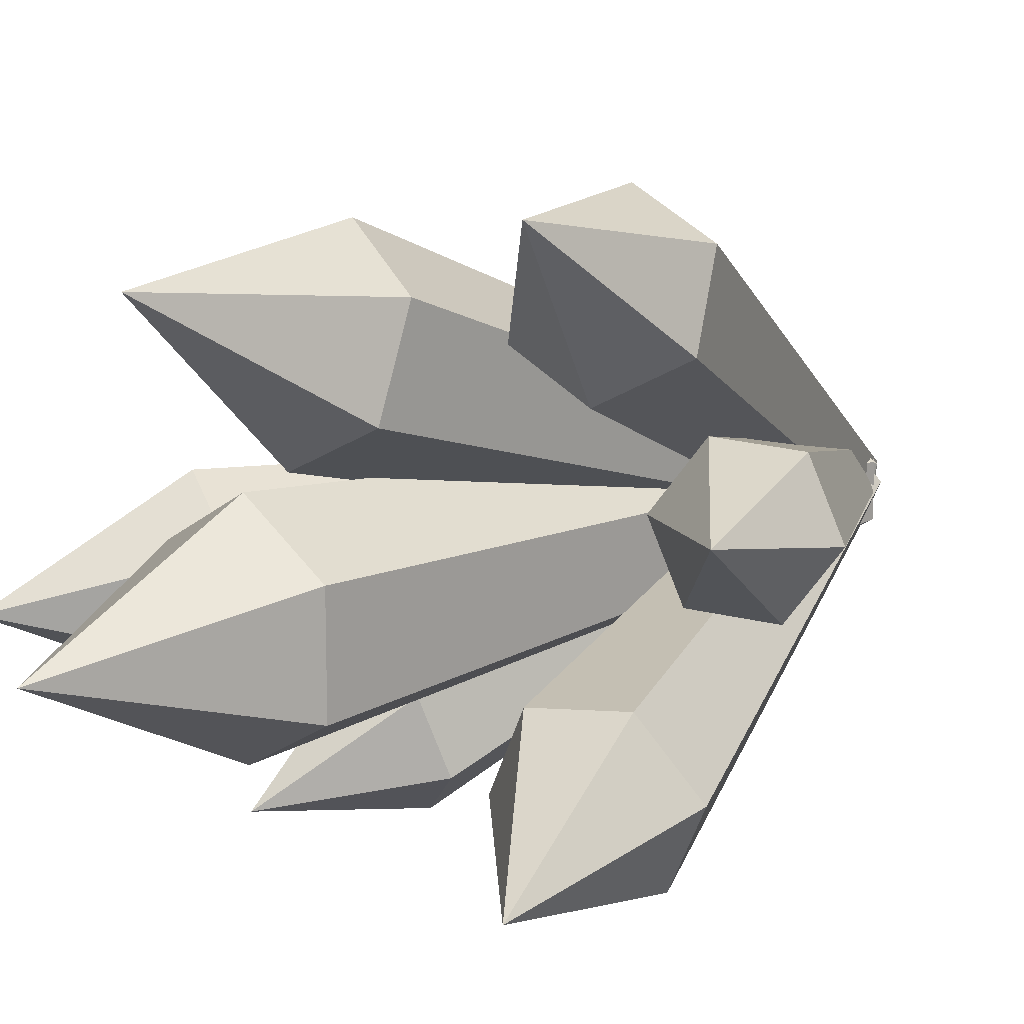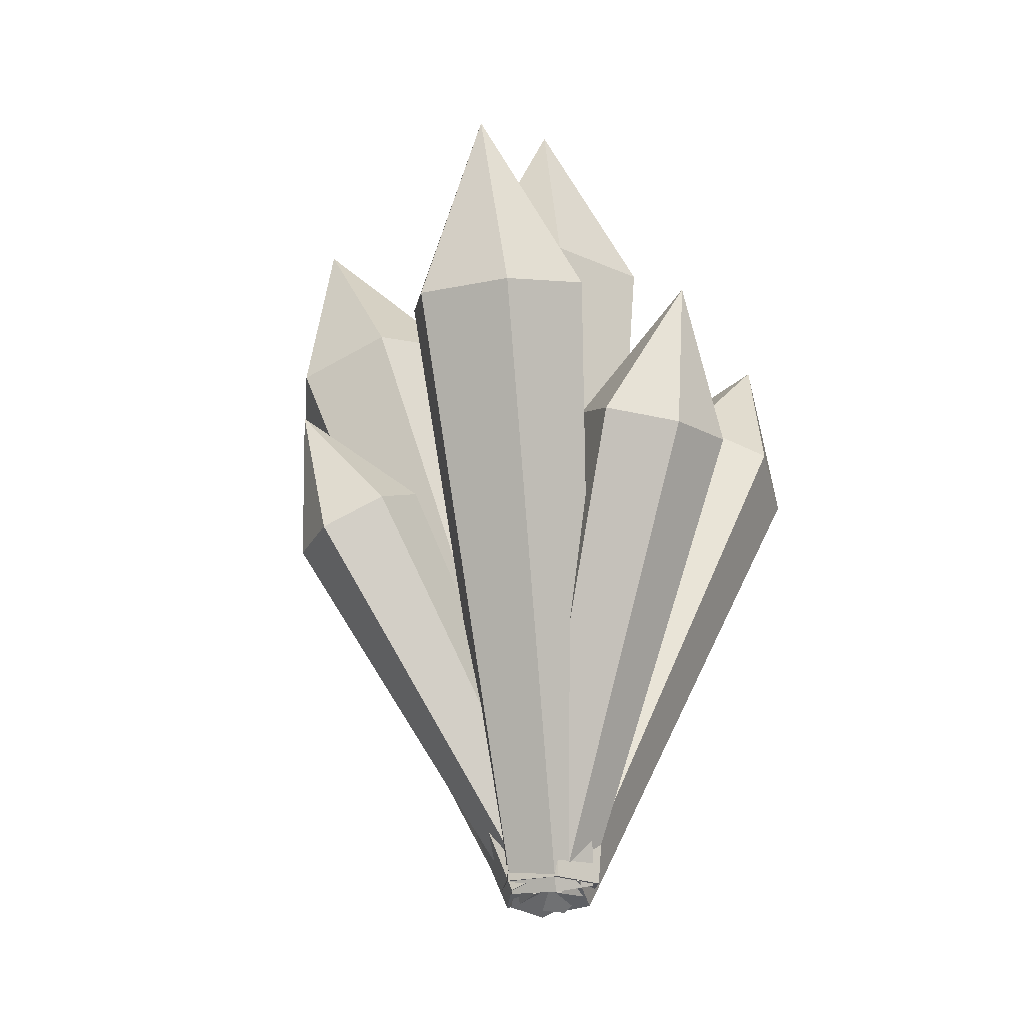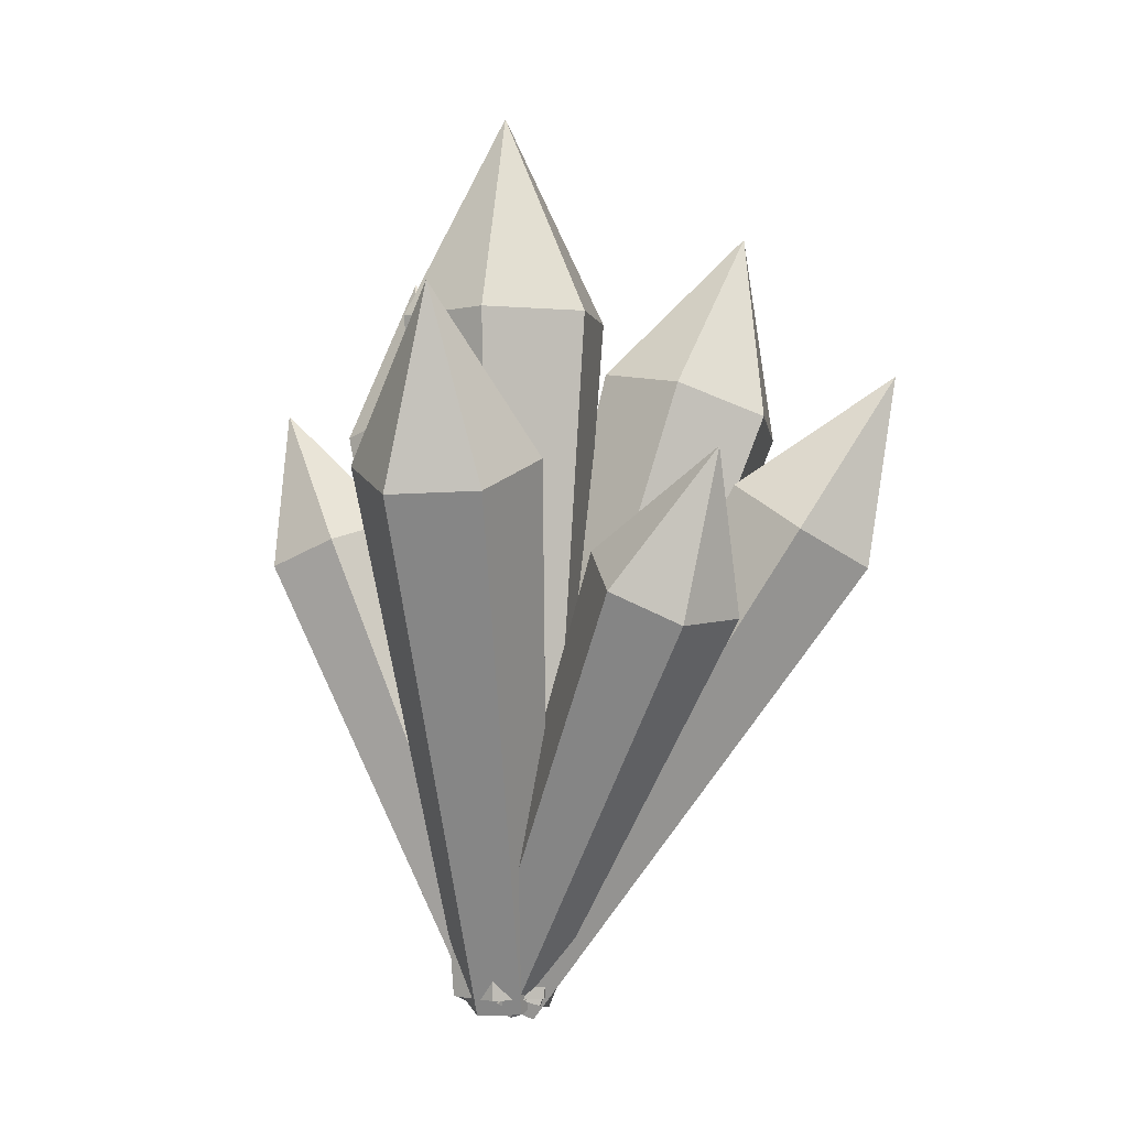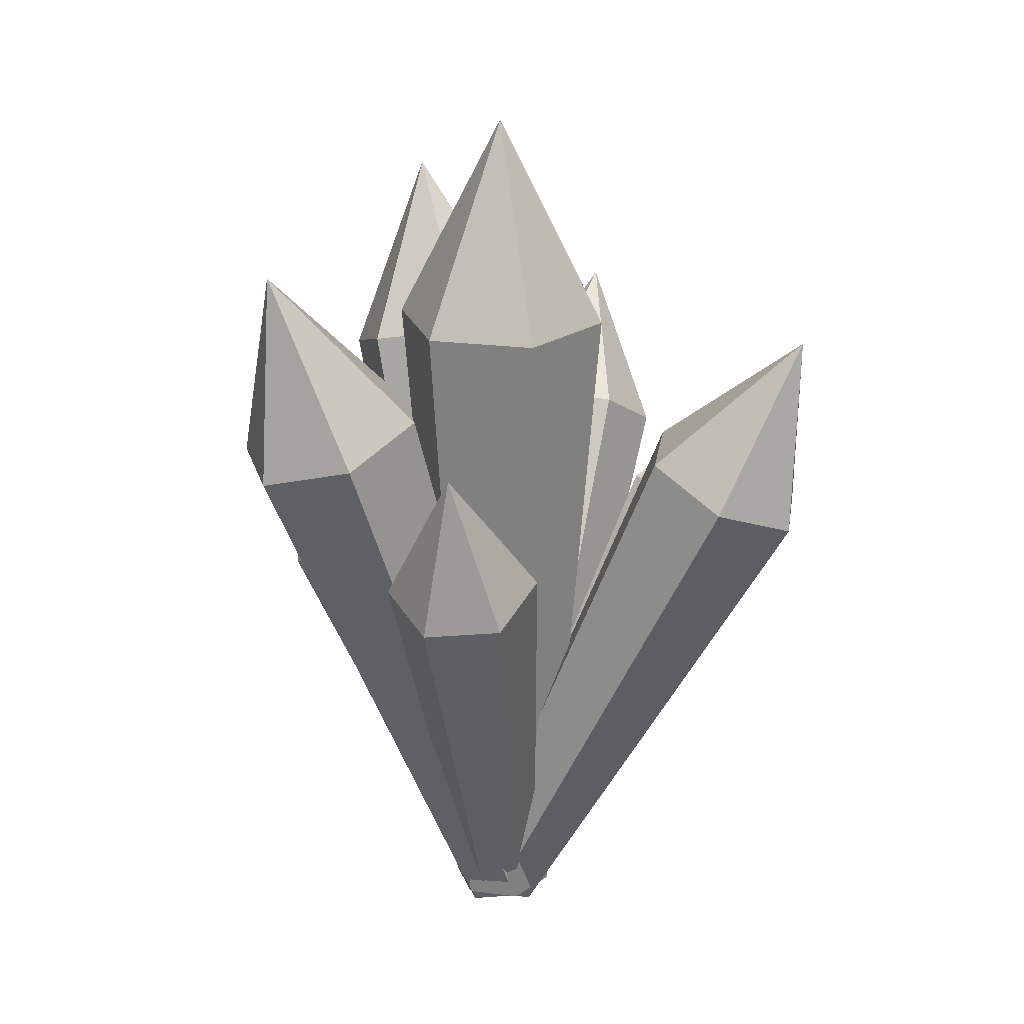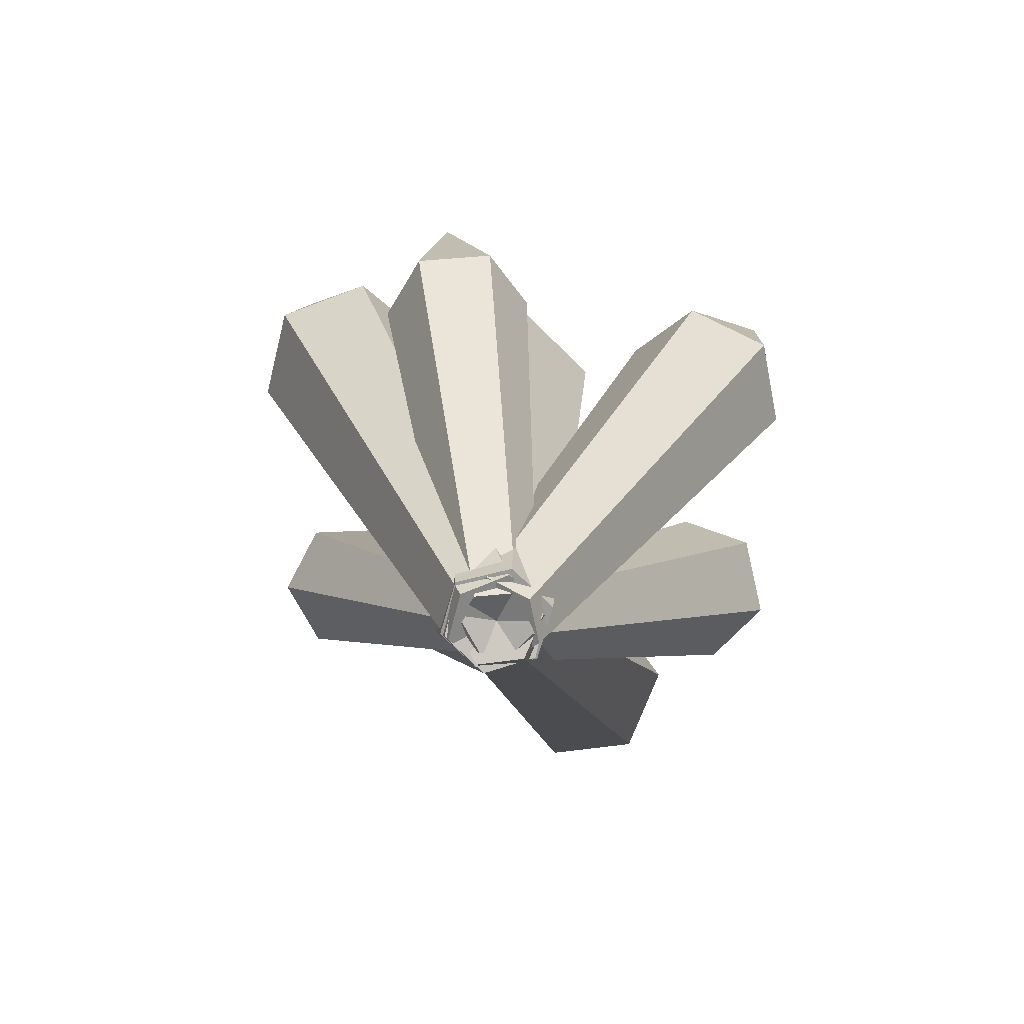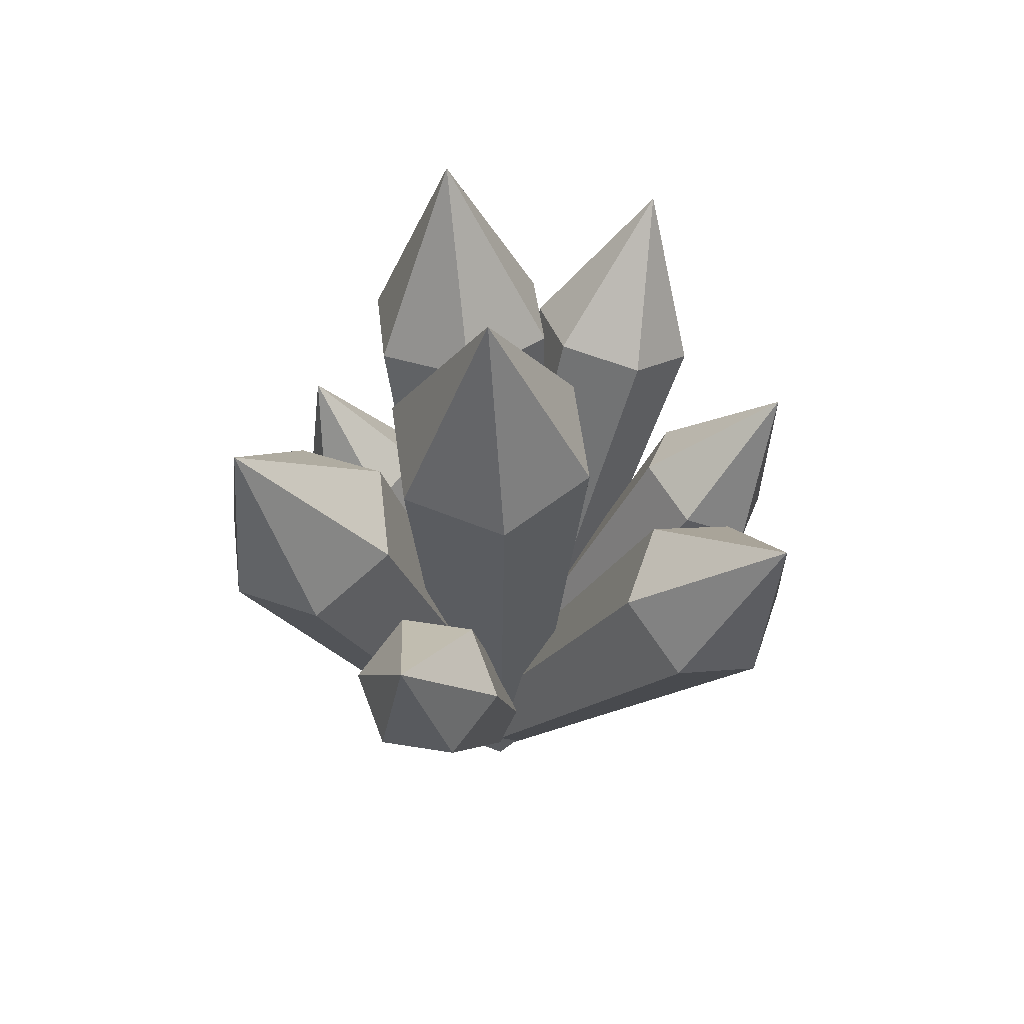
<metadata>
{"format":"obj","ext":"obj","renderer":"f3d","projection":"perspective","resolution":1024,"background":"white","views":[{"elev":14.2,"azim":-134.0,"up":"+Z"},{"elev":-22.7,"azim":112.3,"up":"+Y"},{"elev":-2.1,"azim":-109.0,"up":"+Y"},{"elev":23.6,"azim":162.2,"up":"+Y"},{"elev":-69.1,"azim":164.5,"up":"+Y"},{"elev":61.3,"azim":172.2,"up":"+Y"}]}
</metadata>
<code>
o Crystal_Circle.010
v 0 -0.25 -0.125
v -0.1083 -0.25 -0.0625
v -0.1083 -0.25 0.0625
v 0 -0.25 0.125
v 0.1083 -0.25 0.0625
v 0.1083 -0.25 -0.0625
v 0 1.35 -0.25
v -0.2165 1.35 -0.125
v -0.2165 1.35 0.125
v 0 1.35 0.25
v 0.2165 1.35 0.125
v 0.2165 1.35 -0.125
v 0 1.835 0
v 0.05013 -0.2103 0.08295
v -0.04742 -0.247 0.09333
v -0.09755 -0.2867 0.01038
v -0.05013 -0.2897 -0.08295
v 0.04742 -0.253 -0.09333
v 0.09755 -0.2133 -0.01038
v -0.3924 0.9593 -0.4734
v -0.5875 0.886 -0.4527
v -0.6823 0.892 -0.266
v -0.582 0.9714 -0.1001
v -0.3869 1.045 -0.1209
v -0.2921 1.039 -0.3075
v -0.635 1.334 -0.3737
v 0.002093 -0.2123 -0.1099
v -0.09955 -0.2296 -0.05634
v -0.1016 -0.2673 0.05355
v -0.002093 -0.2877 0.1099
v 0.09955 -0.2704 0.05634
v 0.1016 -0.2327 -0.05355
v 0.01879 1.232 0.263
v -0.1845 1.197 0.3701
v -0.1887 1.122 0.5898
v 0.01042 1.081 0.7025
v 0.2137 1.116 0.5954
v 0.2179 1.191 0.3756
v 0.01903 1.583 0.6291
v -0.02058 -0.2739 -0.08302
v -0.08375 -0.2432 -0.0287
v -0.06317 -0.2193 0.05432
v 0.02058 -0.2261 0.08302
v 0.08375 -0.2568 0.0287
v 0.06317 -0.2807 -0.05432
v 0.1675 0.7612 -0.5222
v 0.04111 0.8226 -0.4136
v 0.08227 0.8704 -0.2475
v 0.2498 0.8567 -0.1901
v 0.3761 0.7952 -0.2988
v 0.335 0.7475 -0.4648
v 0.2719 1.13 -0.4642
v 0.002543 -0.2547 -0.1116
v -0.0906 -0.2221 -0.05917
v -0.09314 -0.2174 0.05244
v -0.002543 -0.2453 0.1116
v 0.0906 -0.2779 0.05917
v 0.09314 -0.2826 -0.05244
v 0.4534 1.098 -0.2701
v 0.2671 1.163 -0.1652
v 0.2621 1.172 0.05806
v 0.4432 1.117 0.1764
v 0.6295 1.052 0.07152
v 0.6346 1.042 -0.1517
v 0.5843 1.519 -0.06103
v 0.03827 -0.2131 -0.07113
v -0.03748 -0.2586 -0.08004
v -0.07575 -0.2955 -0.008912
v -0.03827 -0.2869 0.07113
v 0.03748 -0.2414 0.08004
v 0.07575 -0.2045 0.008912
v -0.5165 0.7773 0.03327
v -0.668 0.6864 0.01544
v -0.7445 0.6126 0.1577
v -0.6695 0.6298 0.3178
v -0.518 0.7207 0.3356
v -0.4415 0.7945 0.1934
v -0.7728 0.9927 0.2288
v -0.01738 -0.2074 -0.09166
v -0.09184 -0.2599 -0.04458
v -0.07446 -0.3025 0.04708
v 0.01738 -0.2926 0.09166
v 0.09184 -0.2401 0.04458
v 0.07446 -0.1975 -0.04708
v -0.4393 0.9366 0.4054
v -0.5882 0.8315 0.4995
v -0.5535 0.7463 0.6829
v -0.3698 0.7661 0.772
v -0.2209 0.8711 0.6778
v -0.2556 0.9564 0.4945
v -0.5272 1.185 0.7672
v -0.07207 -0.2204 -0.0114
v -0.05441 -0.2559 0.05665
v 0.01767 -0.2855 0.06805
v 0.07207 -0.2796 0.0114
v 0.05441 -0.2441 -0.05665
v -0.01767 -0.2145 -0.06805
v 0.1585 0.6918 0.359
v 0.1938 0.6208 0.4951
v 0.338 0.5615 0.5179
v 0.4468 0.5732 0.4046
v 0.4114 0.6442 0.2685
v 0.2673 0.7035 0.2457
v 0.3944 0.9001 0.4976
f 6 5 11 12
f 4 3 9 10
f 2 1 7 8
f 1 6 12 7
f 5 4 10 11
f 3 2 8 9
f 8 7 13
f 17 18 20 21
f 7 12 13
f 11 10 13
f 9 8 13
f 12 11 13
f 10 9 13
f 15 16 22 23
f 19 14 24 25
f 2 3 4 5 6 1
f 18 19 25 20
f 14 15 23 24
f 16 17 21 22
f 21 20 26
f 20 25 26
f 24 23 26
f 22 21 26
f 25 24 26
f 23 22 26
f 17 16 15 14 19 18
f 32 31 37 38
f 30 29 35 36
f 28 27 33 34
f 27 32 38 33
f 31 30 36 37
f 29 28 34 35
f 34 33 39
f 33 38 39
f 37 36 39
f 35 34 39
f 38 37 39
f 36 35 39
f 28 29 30 31 32 27
f 45 44 50 51
f 43 42 48 49
f 41 40 46 47
f 40 45 51 46
f 44 43 49 50
f 42 41 47 48
f 47 46 52
f 46 51 52
f 50 49 52
f 48 47 52
f 51 50 52
f 49 48 52
f 41 42 43 44 45 40
f 58 57 63 64
f 56 55 61 62
f 54 53 59 60
f 53 58 64 59
f 57 56 62 63
f 55 54 60 61
f 60 59 65
f 59 64 65
f 63 62 65
f 61 60 65
f 64 63 65
f 62 61 65
f 54 55 56 57 58 53
f 71 70 76 77
f 69 68 74 75
f 67 66 72 73
f 66 71 77 72
f 70 69 75 76
f 68 67 73 74
f 73 72 78
f 72 77 78
f 76 75 78
f 74 73 78
f 77 76 78
f 75 74 78
f 67 68 69 70 71 66
f 84 83 89 90
f 82 81 87 88
f 80 79 85 86
f 79 84 90 85
f 83 82 88 89
f 81 80 86 87
f 86 85 91
f 85 90 91
f 89 88 91
f 87 86 91
f 90 89 91
f 88 87 91
f 80 81 82 83 84 79
f 97 96 102 103
f 95 94 100 101
f 93 92 98 99
f 92 97 103 98
f 96 95 101 102
f 94 93 99 100
f 99 98 104
f 98 103 104
f 102 101 104
f 100 99 104
f 103 102 104
f 101 100 104
f 93 94 95 96 97 92

</code>
